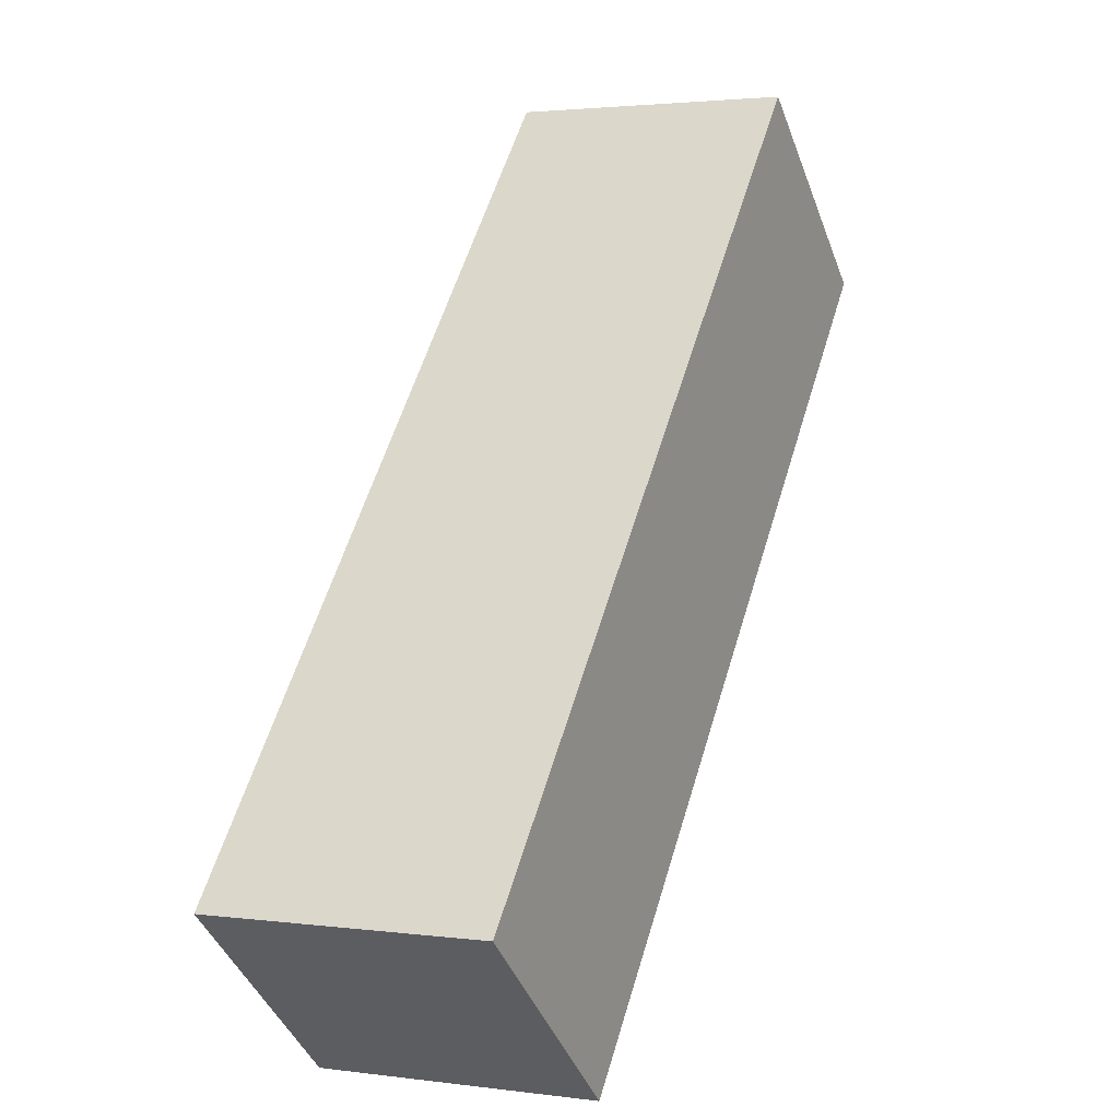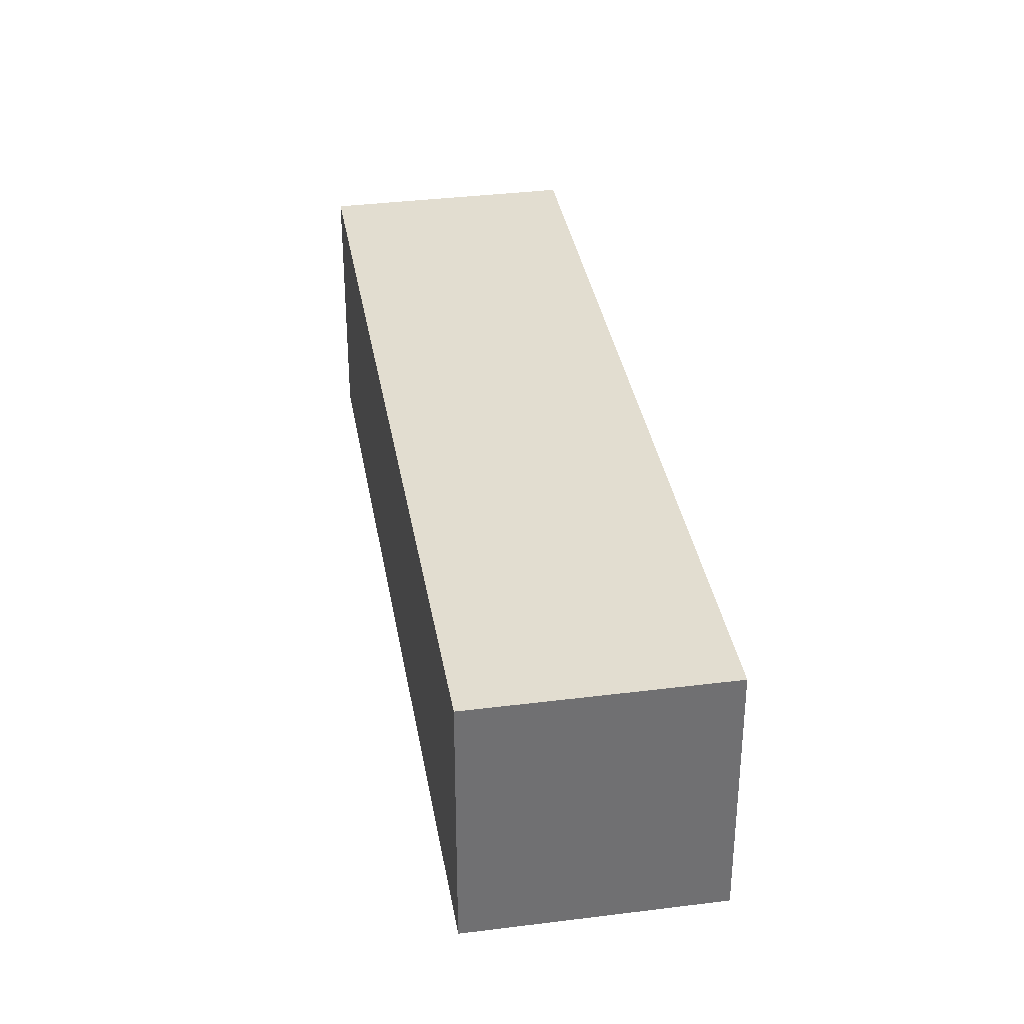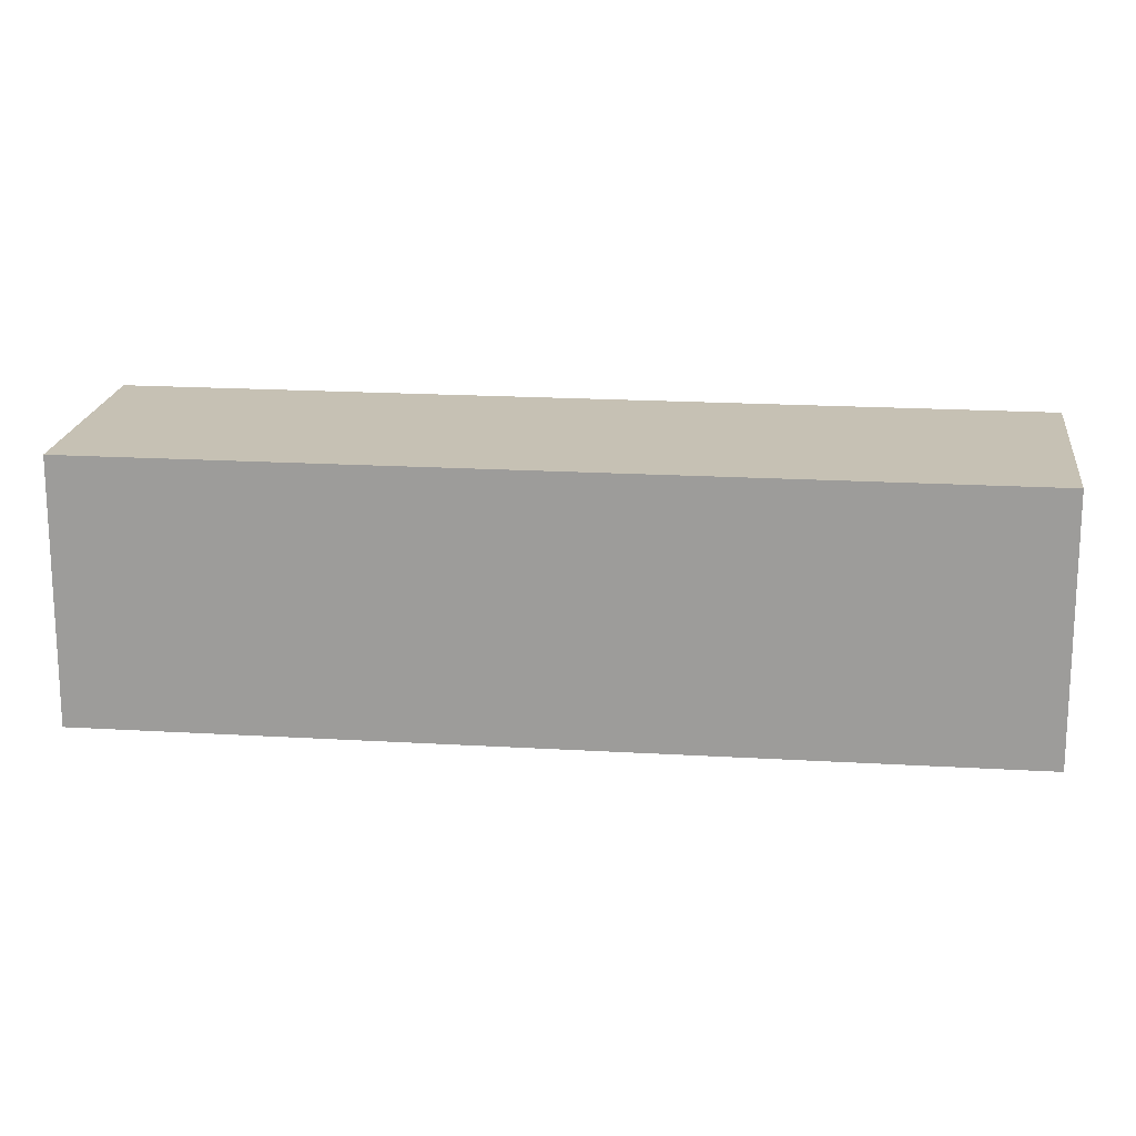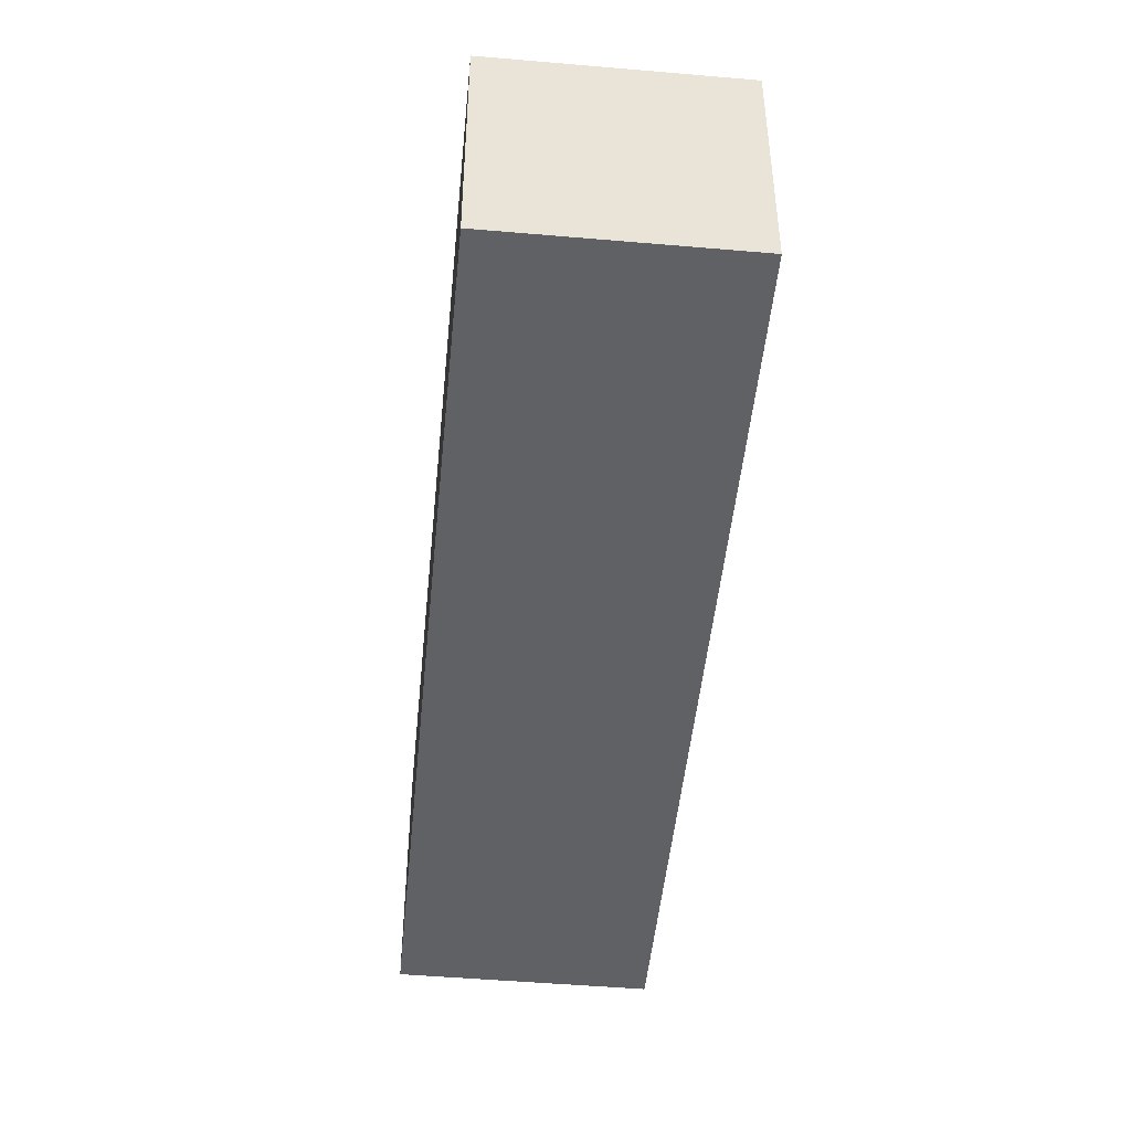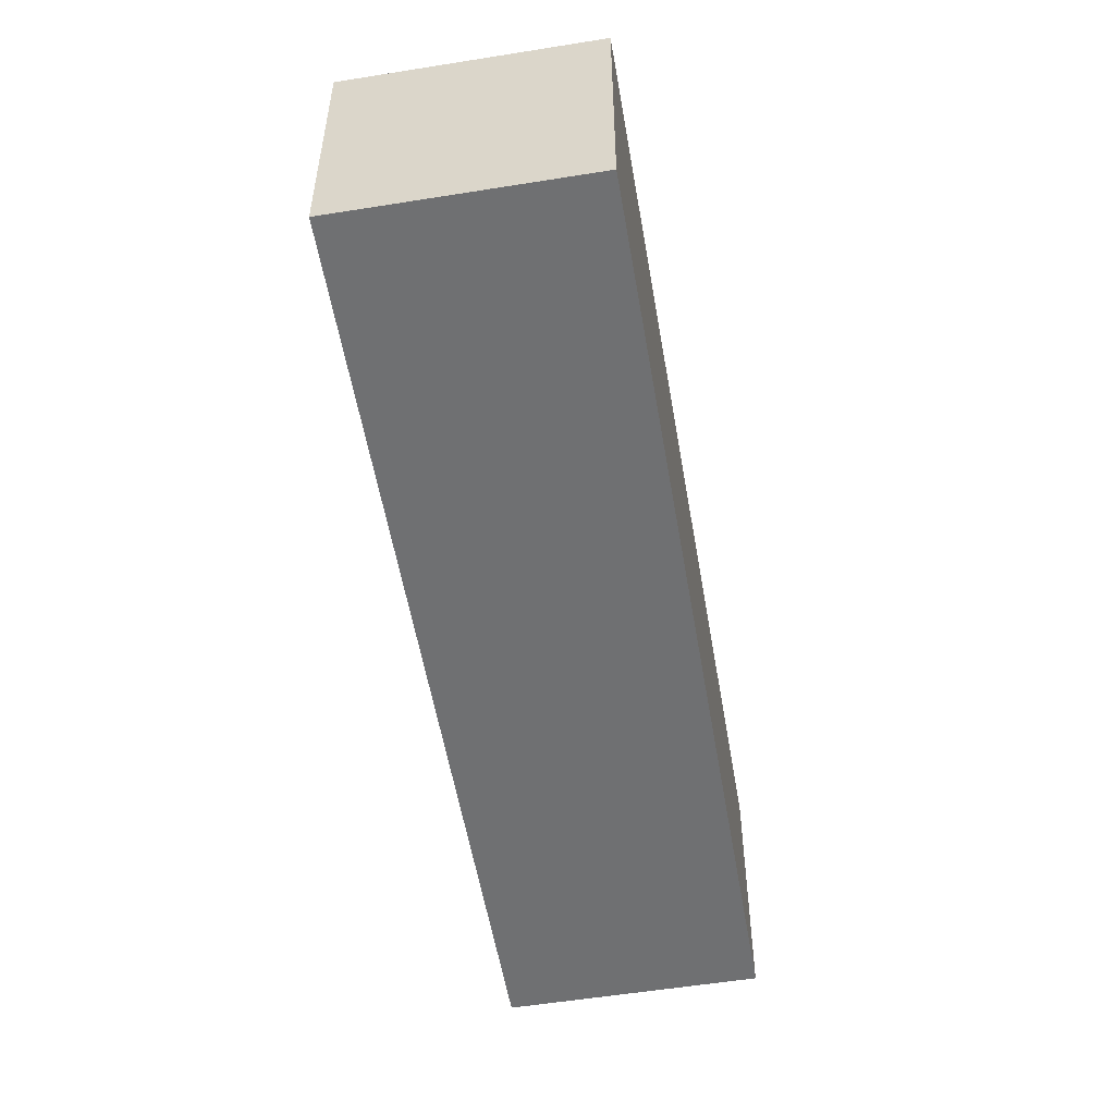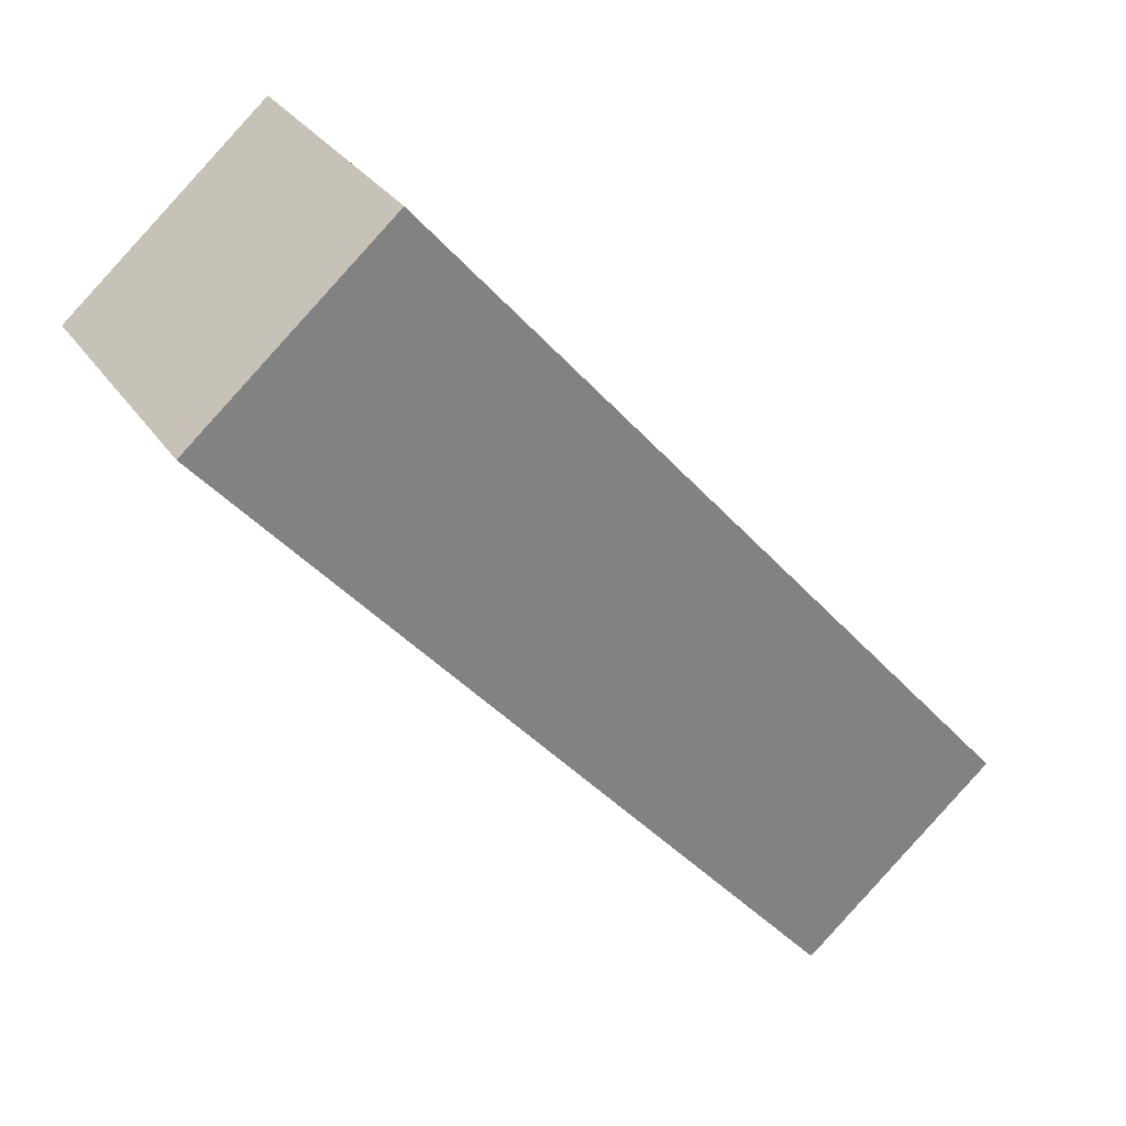
<metadata>
{"format":"obj","ext":"obj","renderer":"f3d","projection":"perspective","resolution":1024,"background":"white","views":[{"elev":2.5,"azim":-64.7,"up":"+Z"},{"elev":35.4,"azim":-148.9,"up":"+Y"},{"elev":18.6,"azim":-42.8,"up":"+Y"},{"elev":-48.3,"azim":35.1,"up":"+Y"},{"elev":-54.8,"azim":50.3,"up":"+Y"},{"elev":30.5,"azim":152.0,"up":"+Z"}]}
</metadata>
<code>
v  0 3.803 2.329e-16
v  11.39 3.803 7.686
v  2.767 3.803 -2.373
v  8.626 3.803 10.06
v  2.767 1.453e-16 -2.373
v  0 0 0
v  8.626 -6.159e-16 10.06
v  11.39 -4.706e-16 7.686
g defaultobject
f 1 2 3
f 2 1 4
f 5 1 3
f 1 5 6
f 6 4 1
f 4 6 7
f 7 2 4
f 2 7 8
f 8 3 2
f 3 8 5
f 8 6 5
f 6 8 7

</code>
